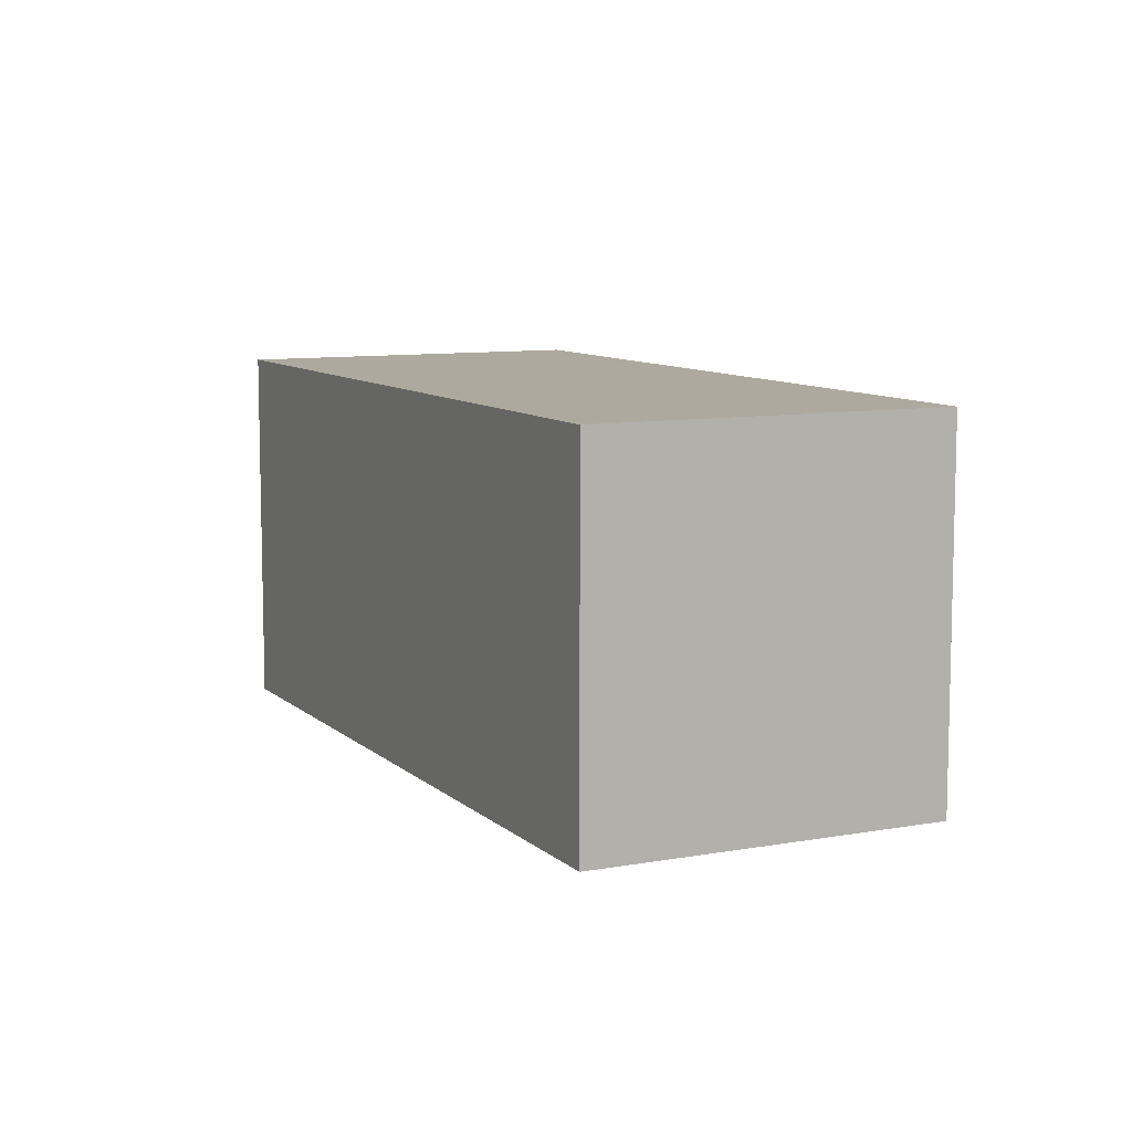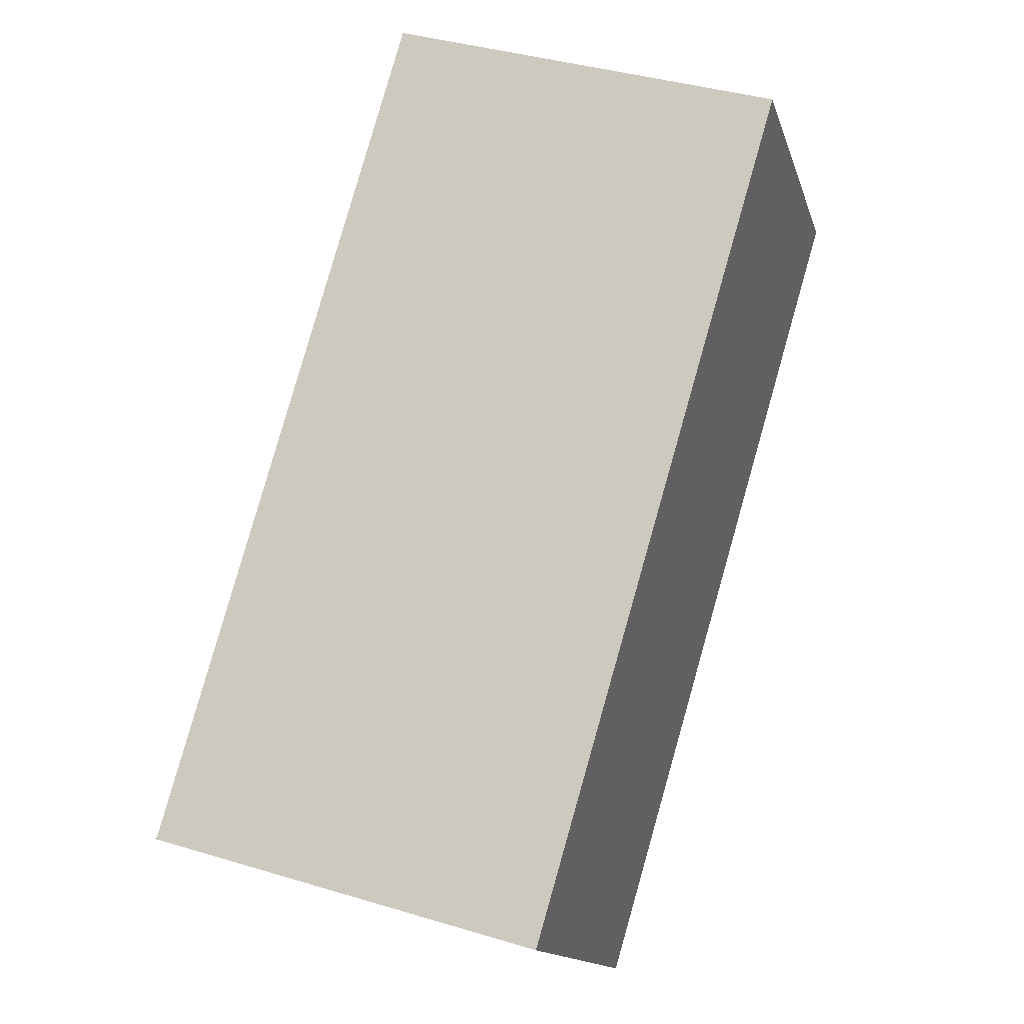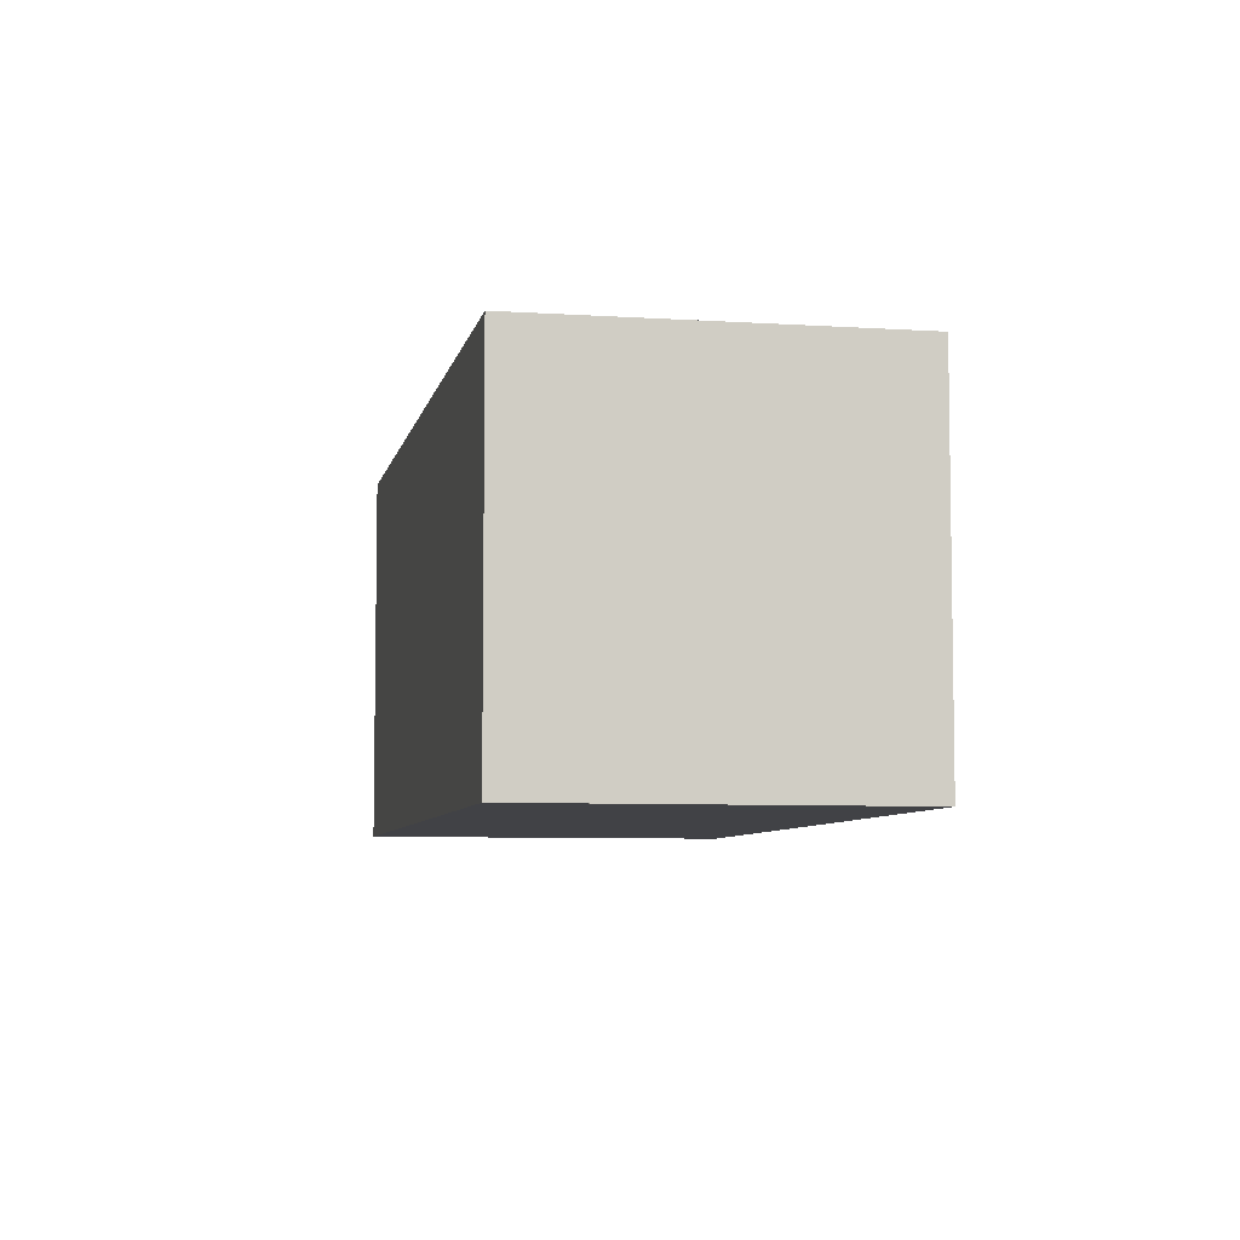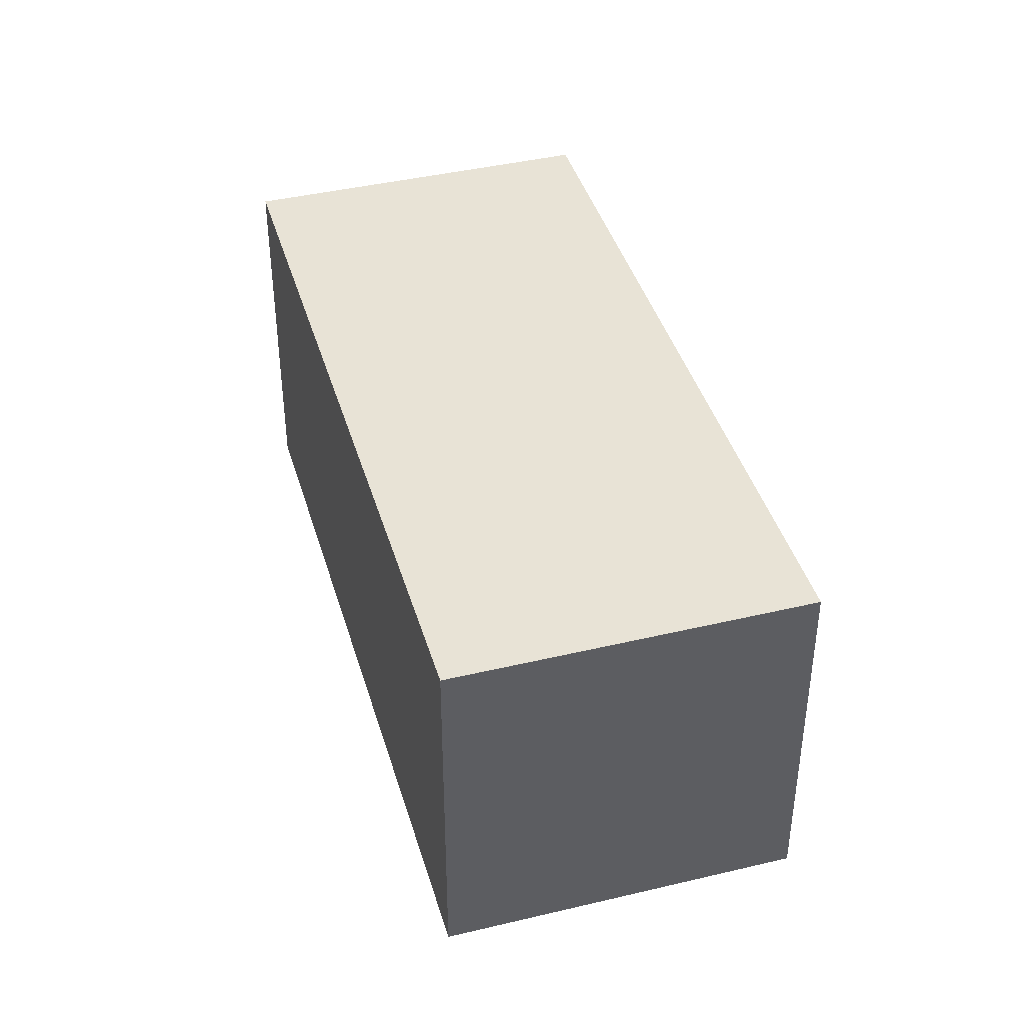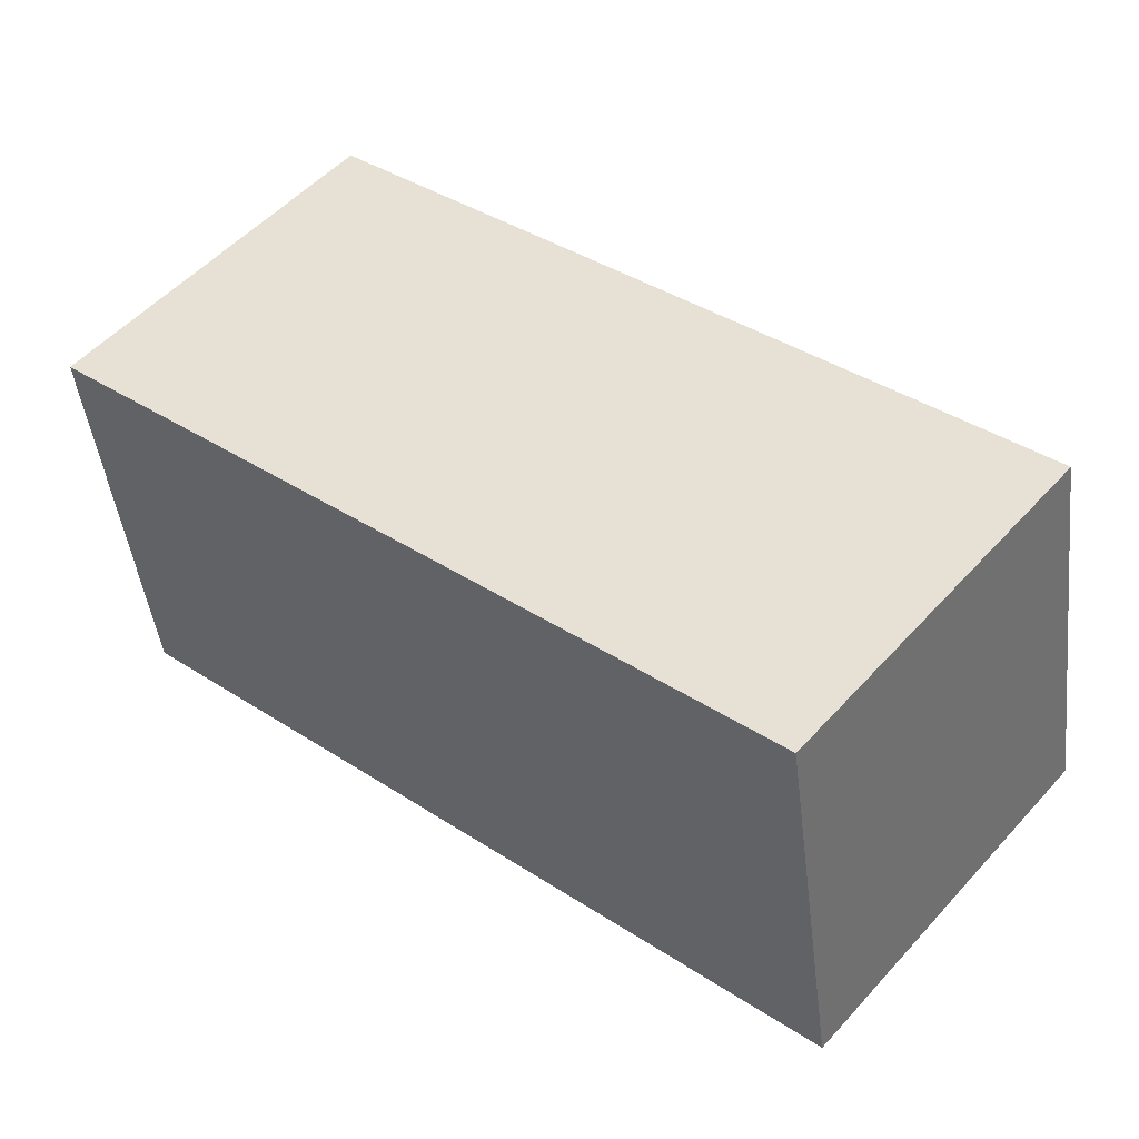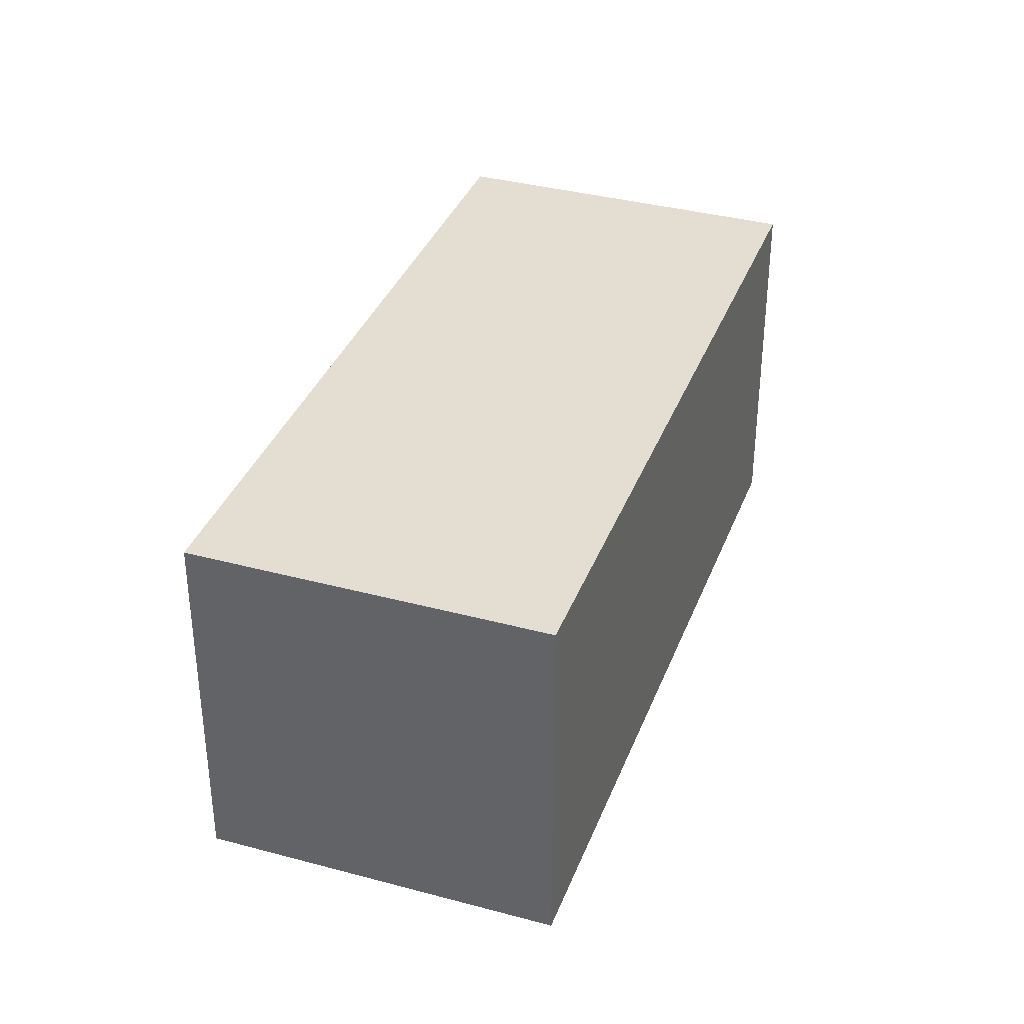
<metadata>
{"format":"obj","ext":"obj","renderer":"f3d","projection":"perspective","resolution":1024,"background":"white","views":[{"elev":9.1,"azim":104.4,"up":"+Y"},{"elev":38.3,"azim":111.0,"up":"+Z"},{"elev":-6.6,"azim":-60.8,"up":"+Y"},{"elev":41.5,"azim":-65.8,"up":"+Y"},{"elev":-45.3,"azim":6.8,"up":"+Z"},{"elev":36.1,"azim":-30.3,"up":"+Y"}]}
</metadata>
<code>
v  0 3.372 2.065e-16
v  7.725 3.372 -2.194
v  5.577 3.372 -4.728
v  2.04 3.372 2.406
v  2.148 3.372 2.534
v  0.278 3.372 0.328
v  2.148 -1.552e-16 2.534
v  2.04 -1.473e-16 2.406
v  0 0 0
v  0.278 -2.008e-17 0.328
v  7.725 1.343e-16 -2.194
v  5.577 2.895e-16 -4.728
g defaultobject
f 1 2 3
f 2 1 4
f 2 4 5
f 4 1 6
f 4 7 5
f 7 4 6
f 7 6 1
f 7 1 8
f 8 1 9
f 8 9 10
f 7 2 5
f 2 7 11
f 11 3 2
f 3 11 12
f 12 1 3
f 1 12 9
f 7 12 11
f 12 7 8
f 12 8 10
f 12 10 9

</code>
